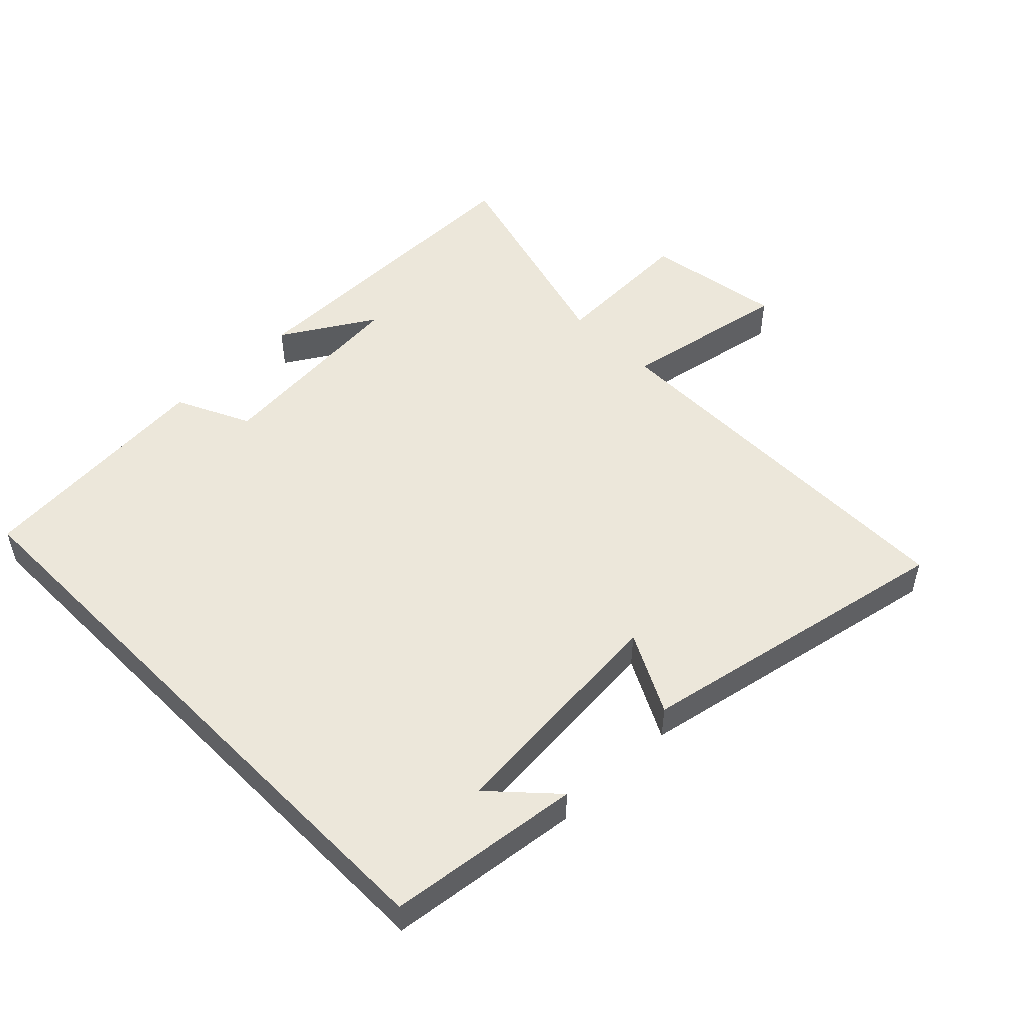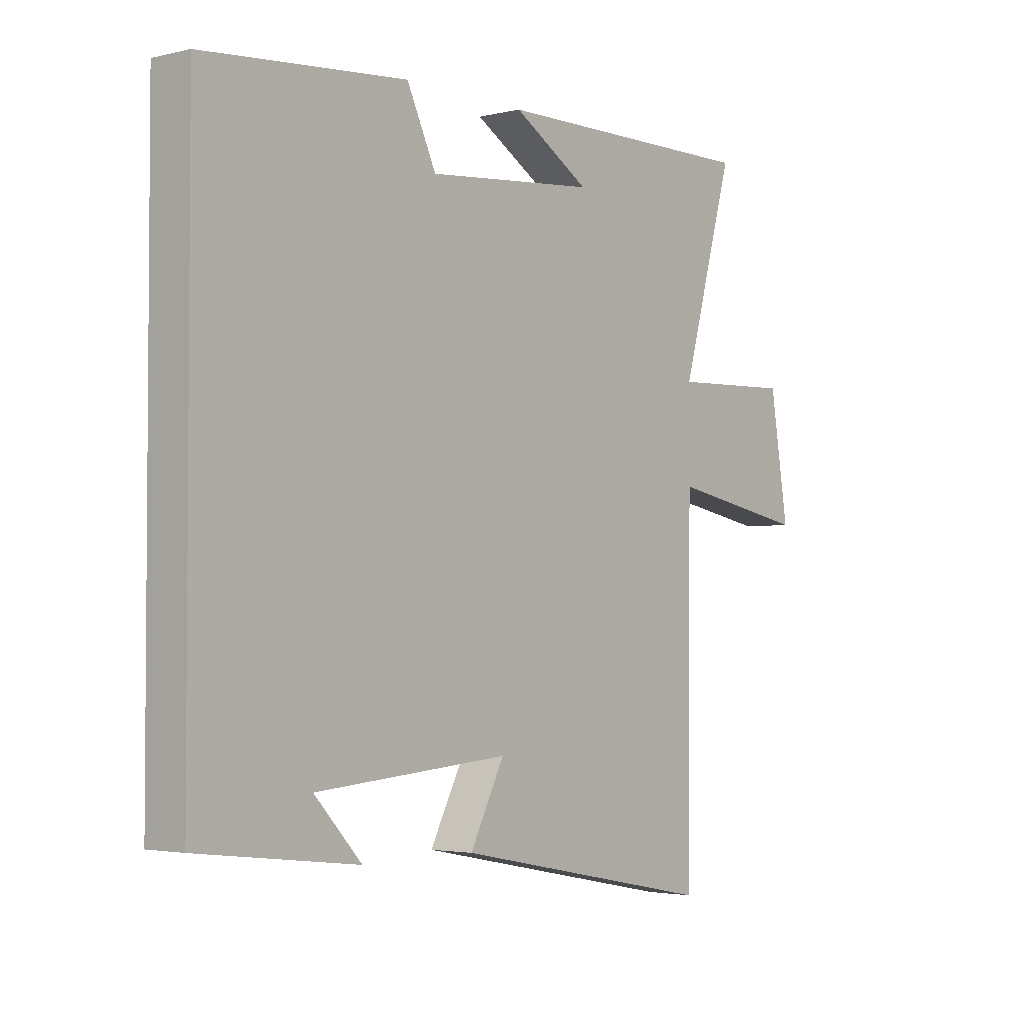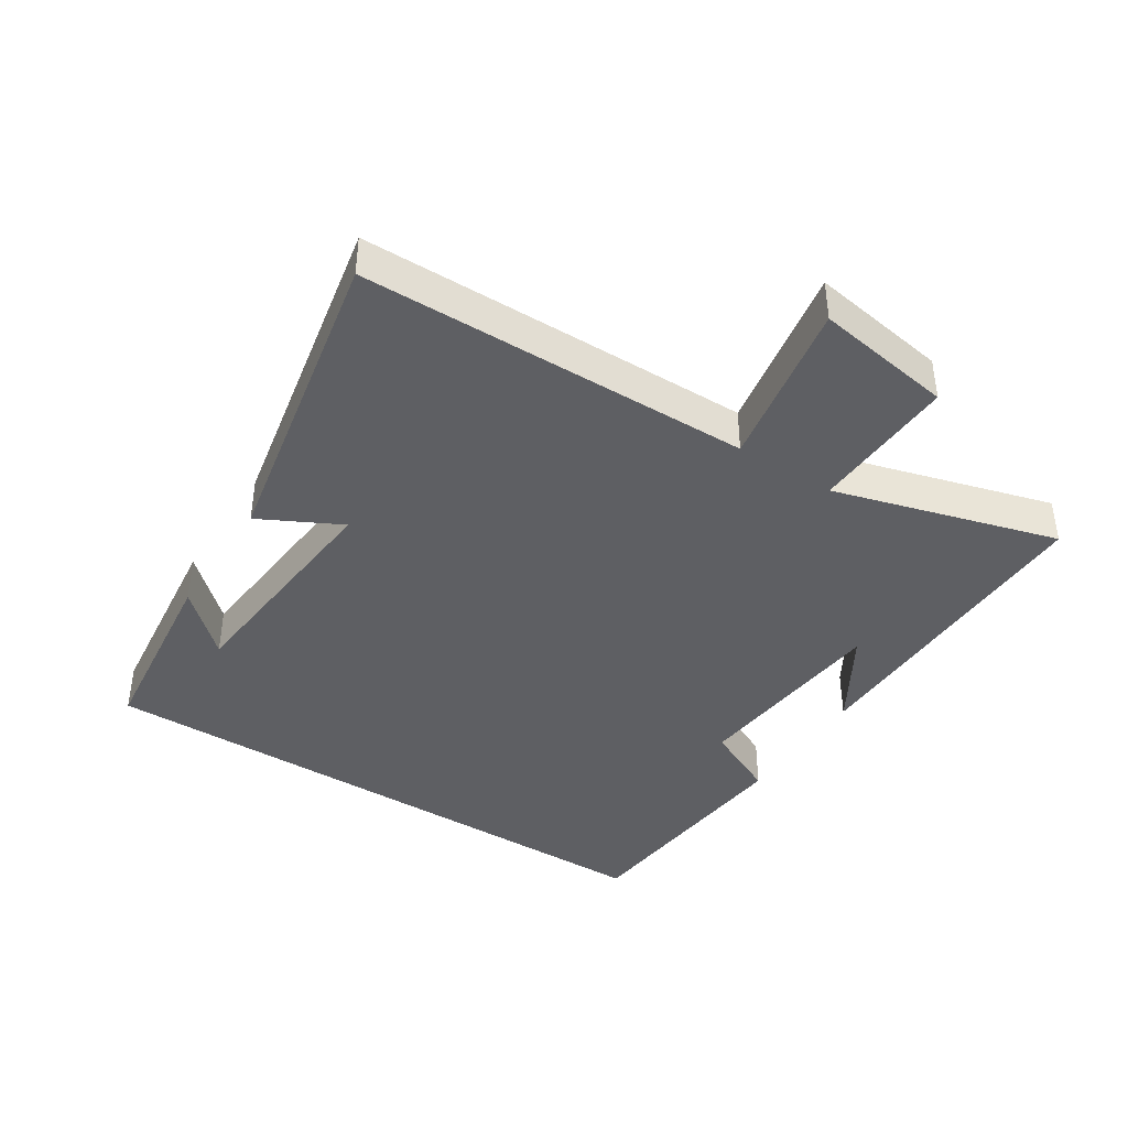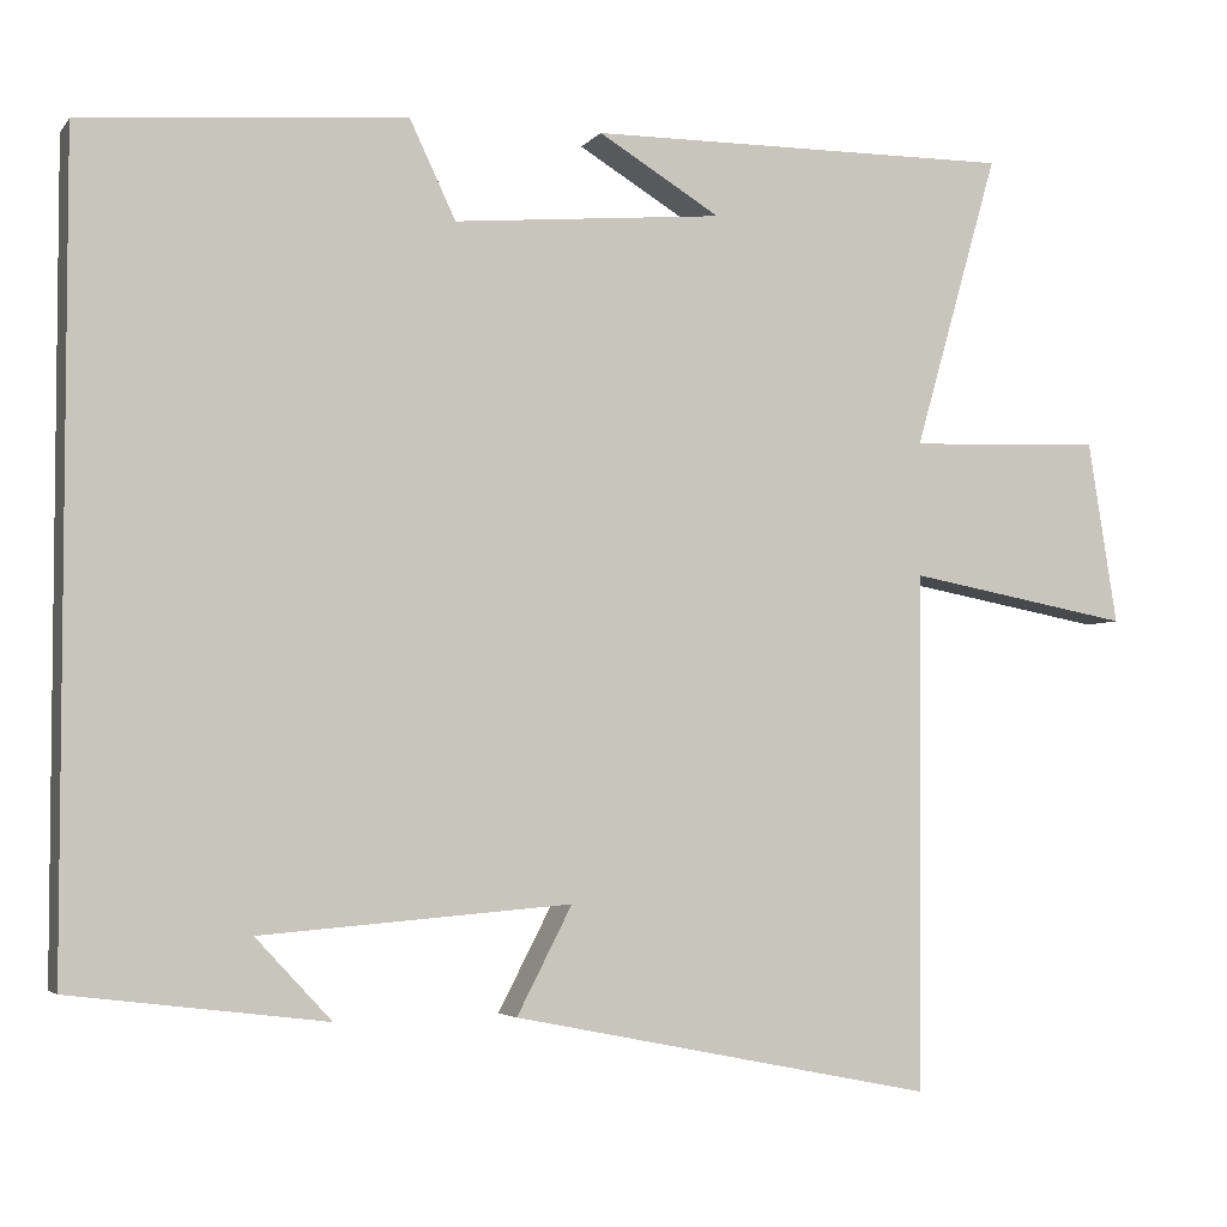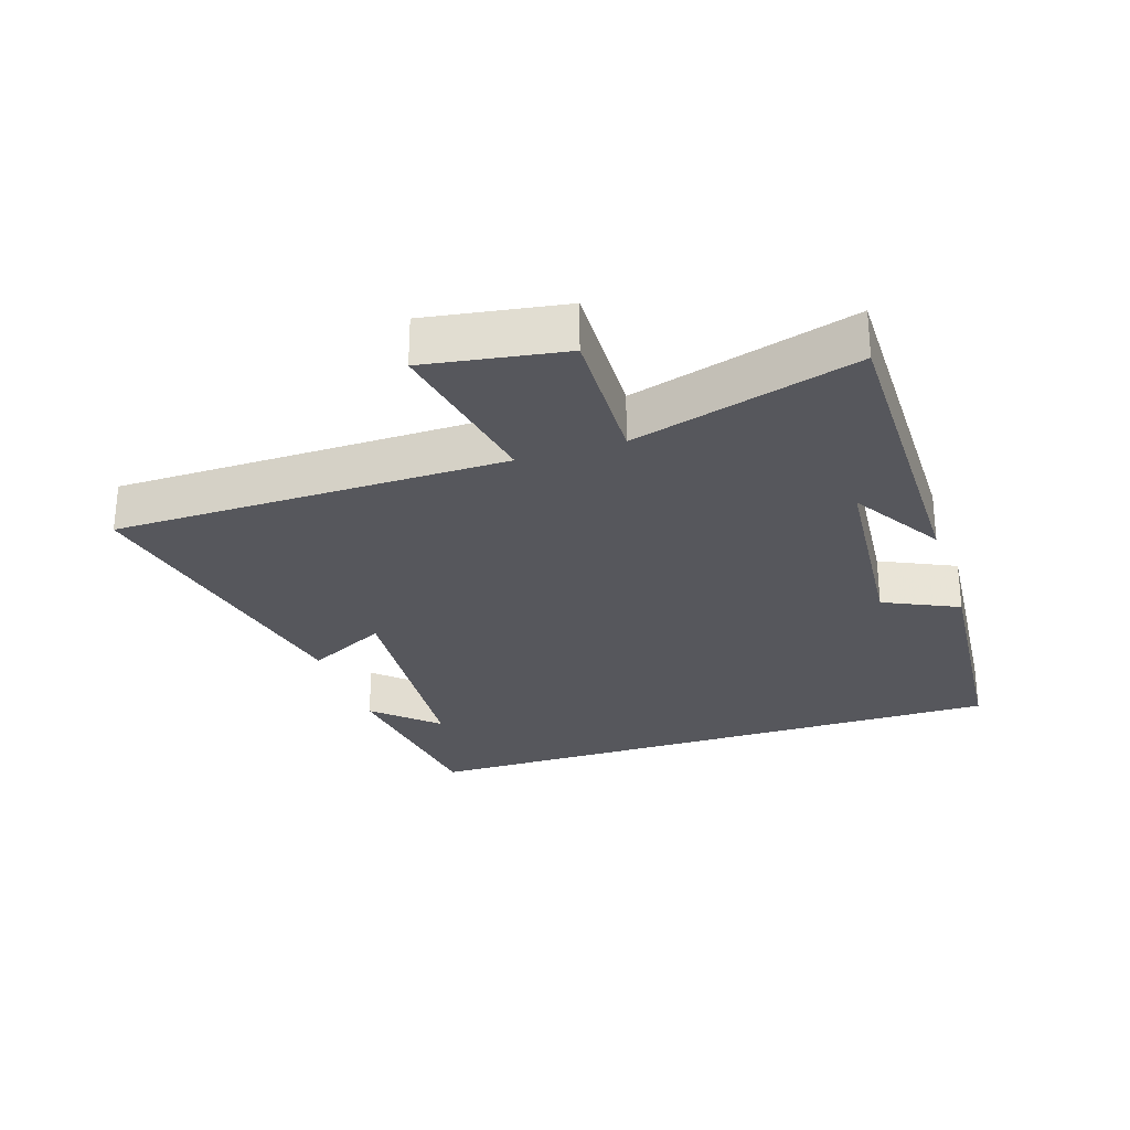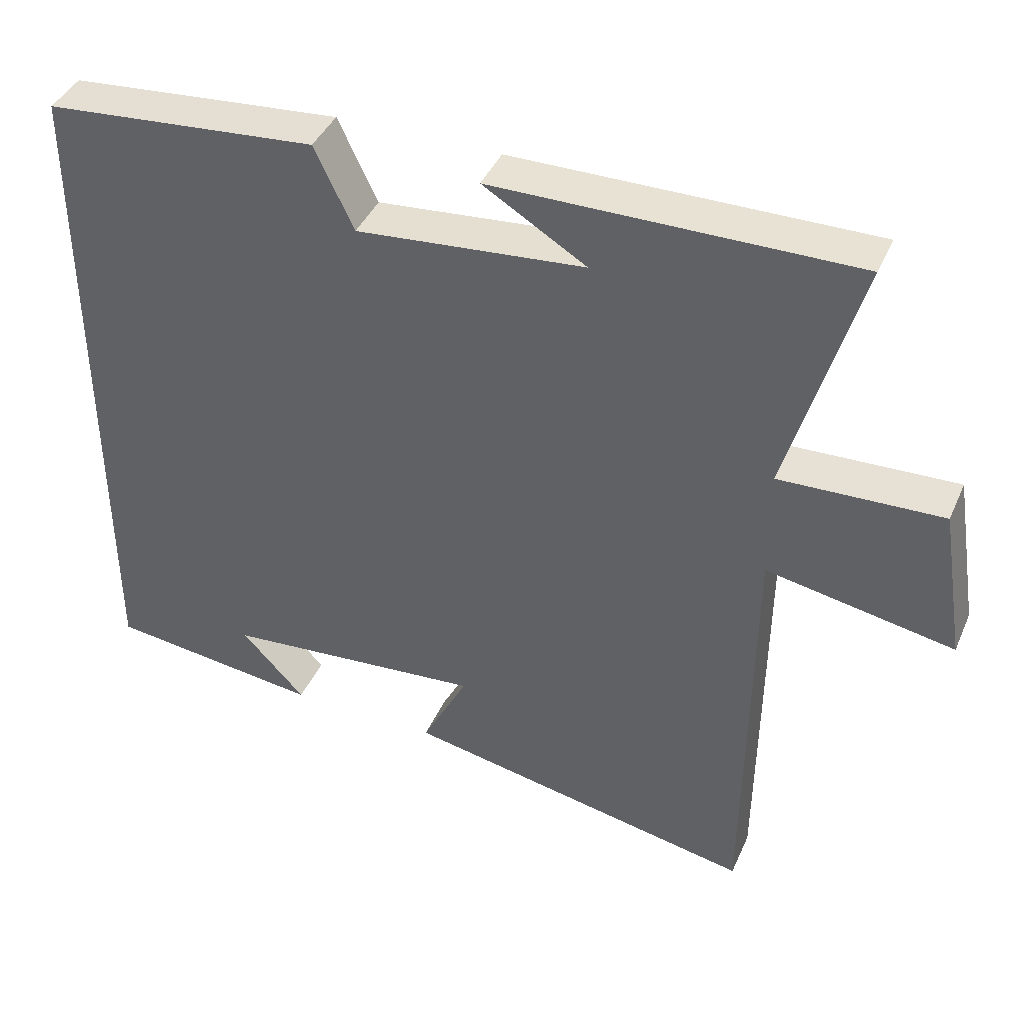
<metadata>
{"format":"obj","ext":"obj","renderer":"f3d","projection":"perspective","resolution":1024,"background":"white","views":[{"elev":50.7,"azim":135.5,"up":"+Y"},{"elev":-2.9,"azim":129.6,"up":"+Z"},{"elev":-40.8,"azim":-122.8,"up":"+Y"},{"elev":-4.0,"azim":160.7,"up":"+Z"},{"elev":-27.6,"azim":-71.8,"up":"+Y"},{"elev":41.1,"azim":-157.6,"up":"+Z"}]}
</metadata>
<code>
v -0.494 0.07 -0.597
v -0.5 0.07 0.004
v -0.759 0.07 -0.044
v -0.725 0.07 0.168
v -0.5 0.07 0.16
v -0.598 0.07 0.503
v -0.102 0.07 0.5
v -0.244 0.07 0.414
v 0.07 0.07 0.386
v 0.124 0.07 0.5
v 0.5 0.07 0.468
v 0.5 0.07 -0.464
v 0.204 0.07 -0.5
v 0.292 0.07 -0.406
v -0.068 0.07 -0.376
v -0.004 0.07 -0.5
v -0.494 0 -0.597
v -0.5 0 0.004
v -0.759 0 -0.044
v -0.725 0 0.168
v -0.5 0 0.16
v -0.598 0 0.503
v -0.102 0 0.5
v -0.244 0 0.414
v 0.07 0 0.386
v 0.124 0 0.5
v 0.5 0 0.468
v 0.5 0 -0.464
v 0.204 0 -0.5
v 0.292 0 -0.406
v -0.068 0 -0.376
v -0.004 0 -0.5
f 15 16 1 2
f 14 15 2
f 12 13 14
f 12 14 2
f 9 10 11 12
f 8 9 12 2
f 6 7 8
f 5 6 8
f 5 8 2
f 2 3 4 5
f 18 17 32 31
f 18 31 30
f 30 29 28
f 18 30 28
f 28 27 26 25
f 18 28 25 24
f 24 23 22
f 24 22 21
f 18 24 21
f 21 20 19 18
f 1 17 18 2
f 2 18 19 3
f 3 19 20 4
f 4 20 21 5
f 5 21 22 6
f 6 22 23 7
f 7 23 24 8
f 8 24 25 9
f 9 25 26 10
f 10 26 27 11
f 11 27 28 12
f 12 28 29 13
f 13 29 30 14
f 14 30 31 15
f 15 31 32 16
f 16 32 17 1

</code>
